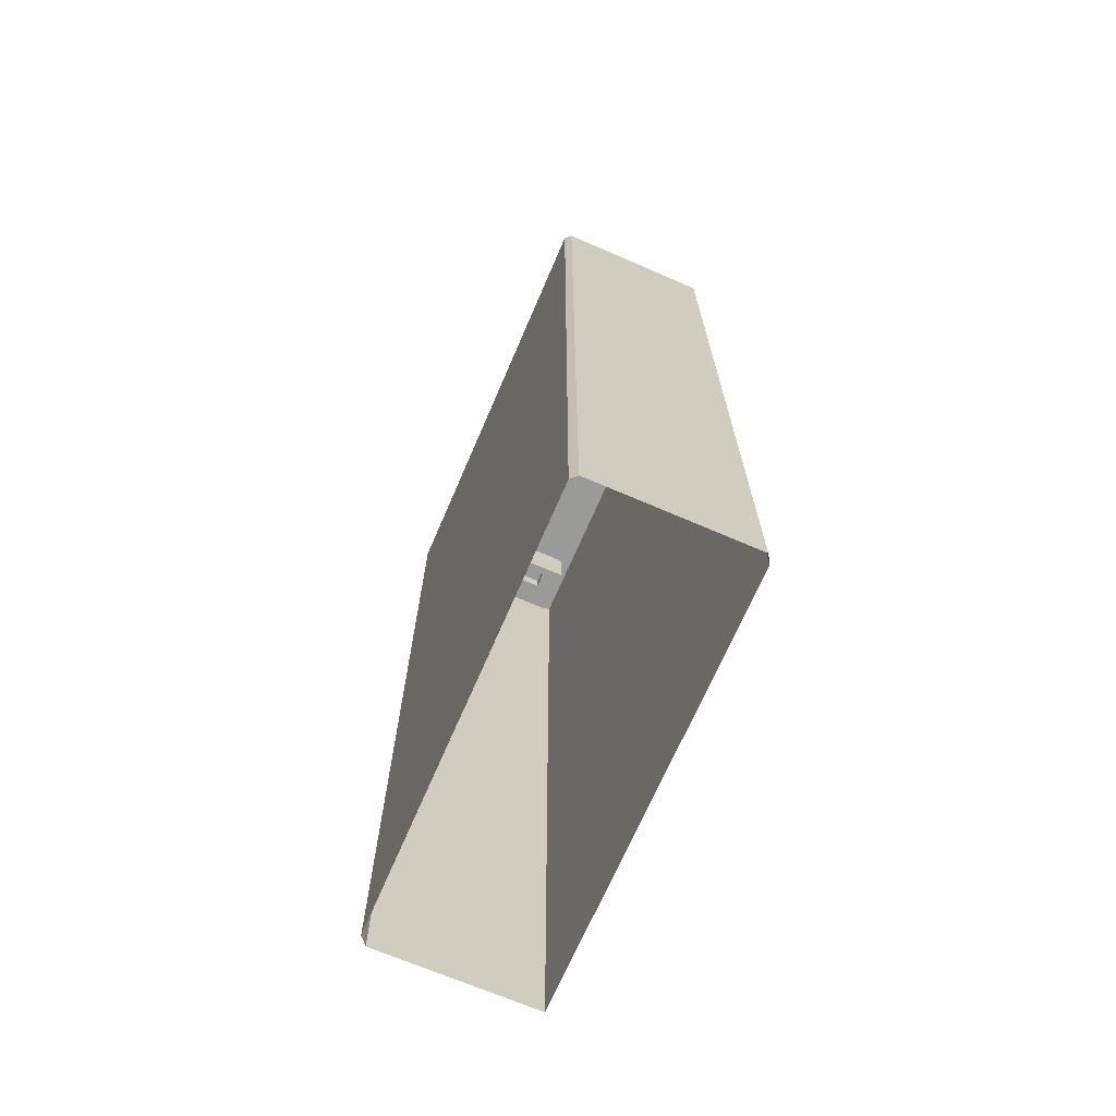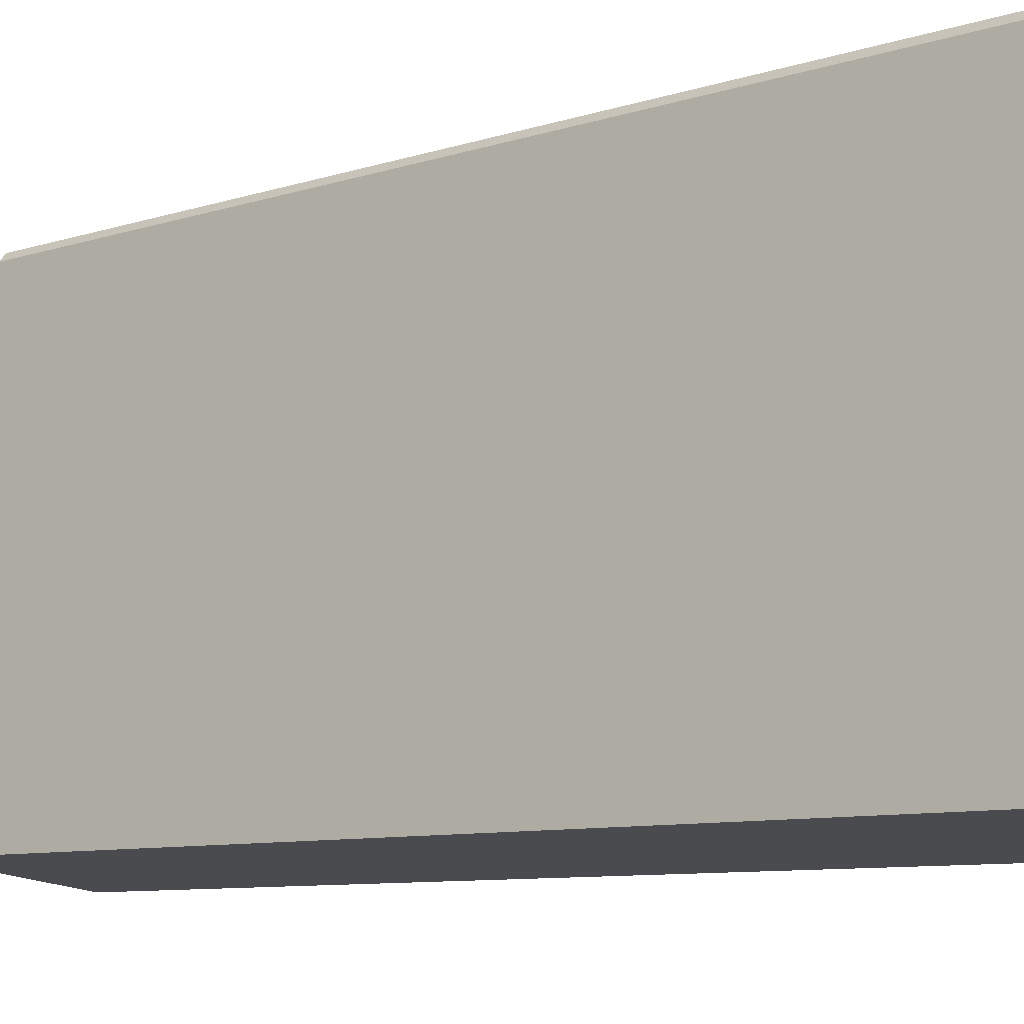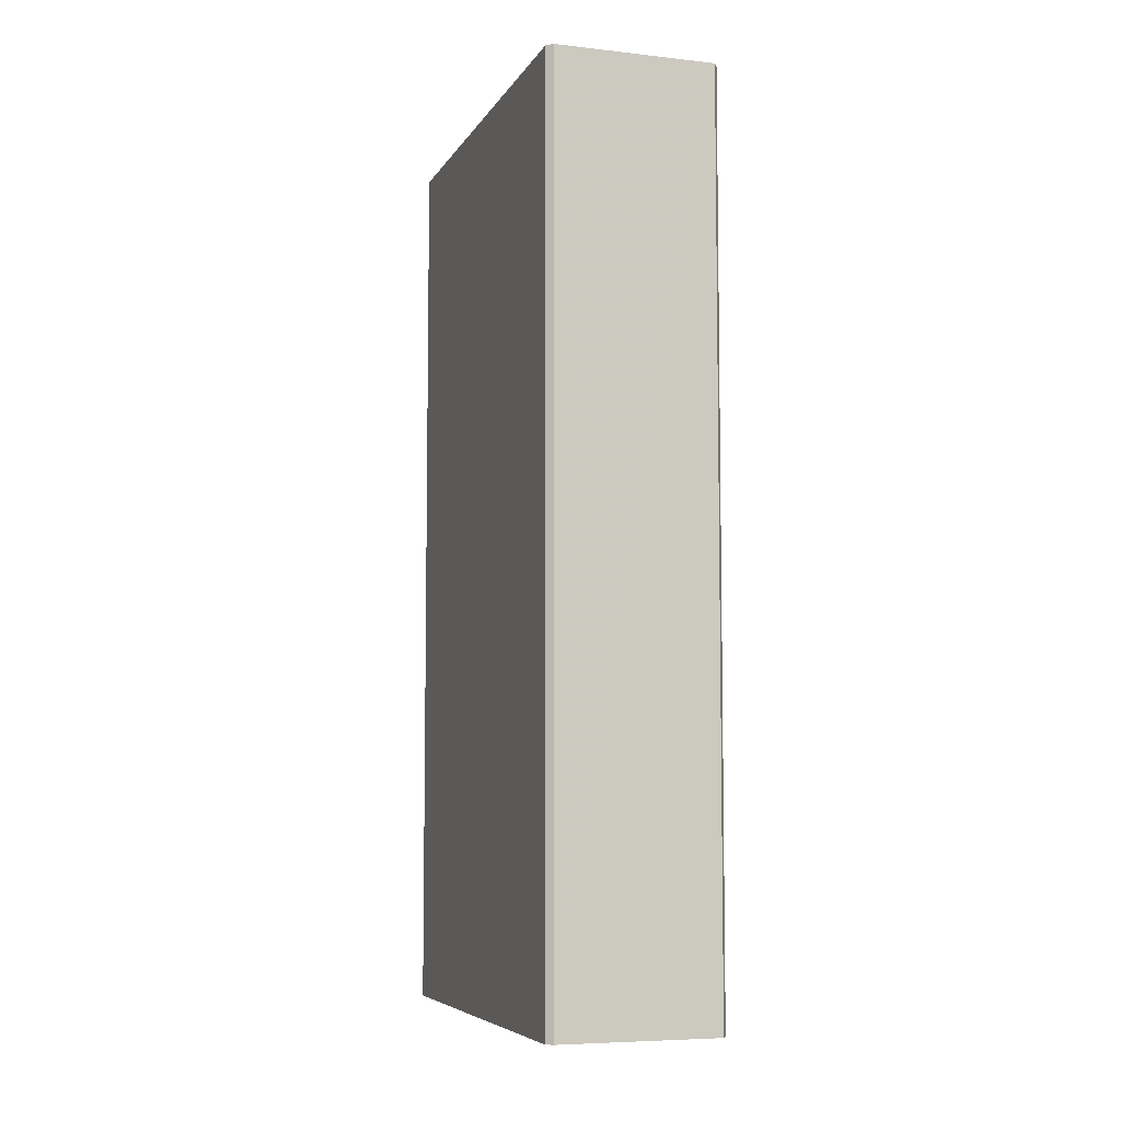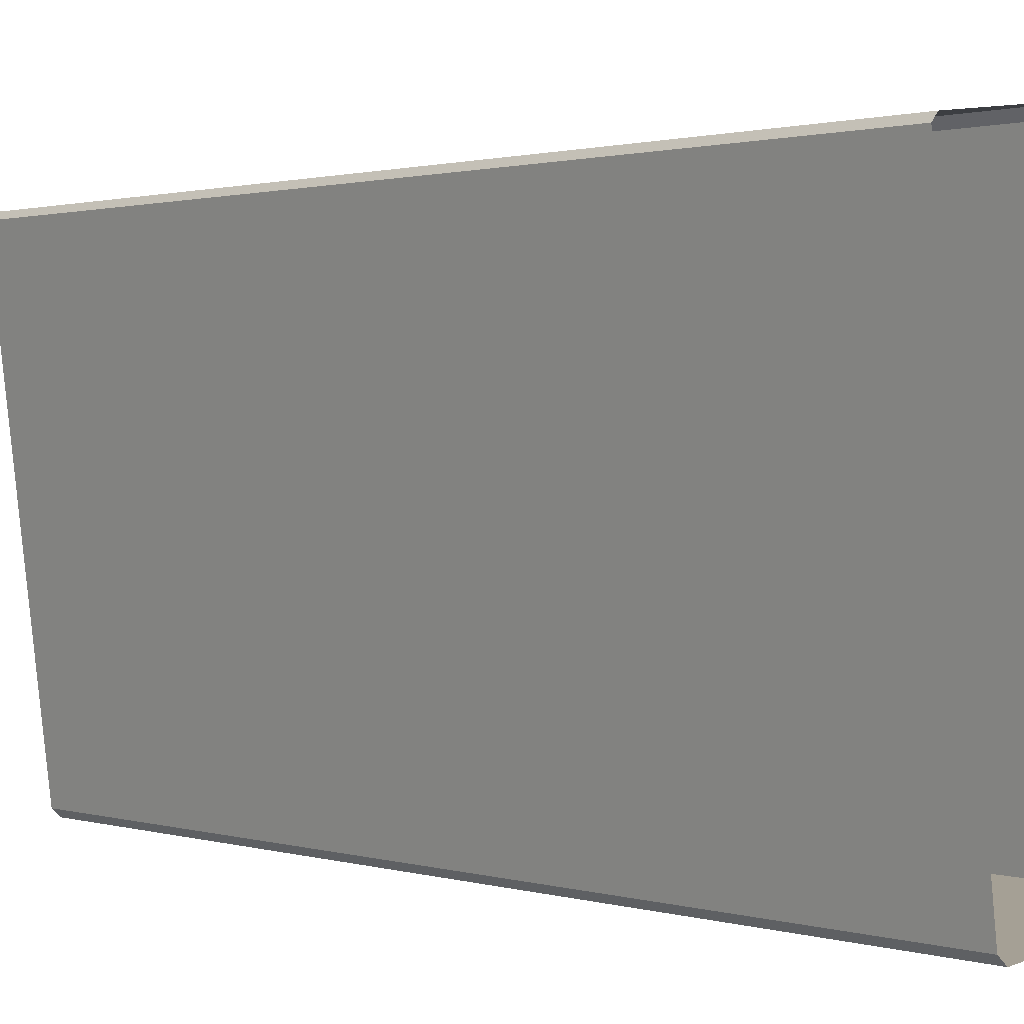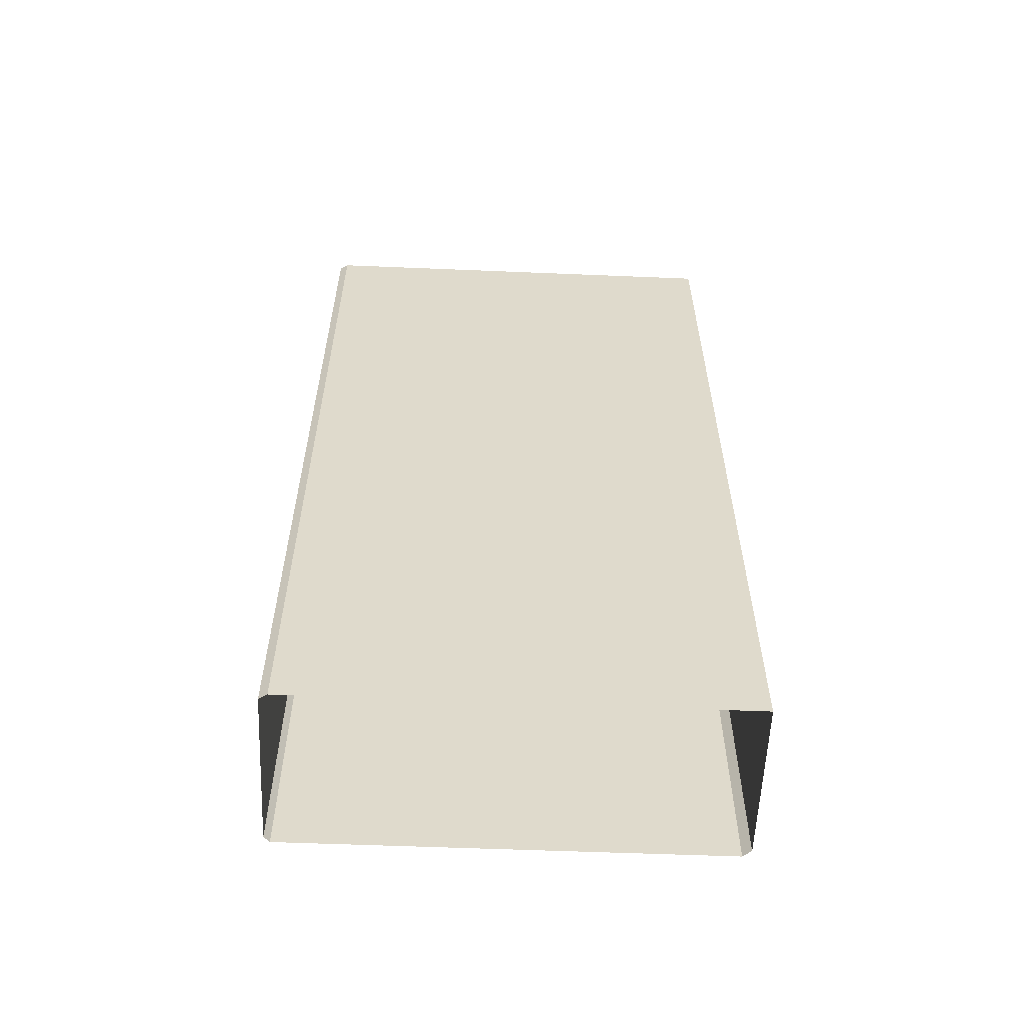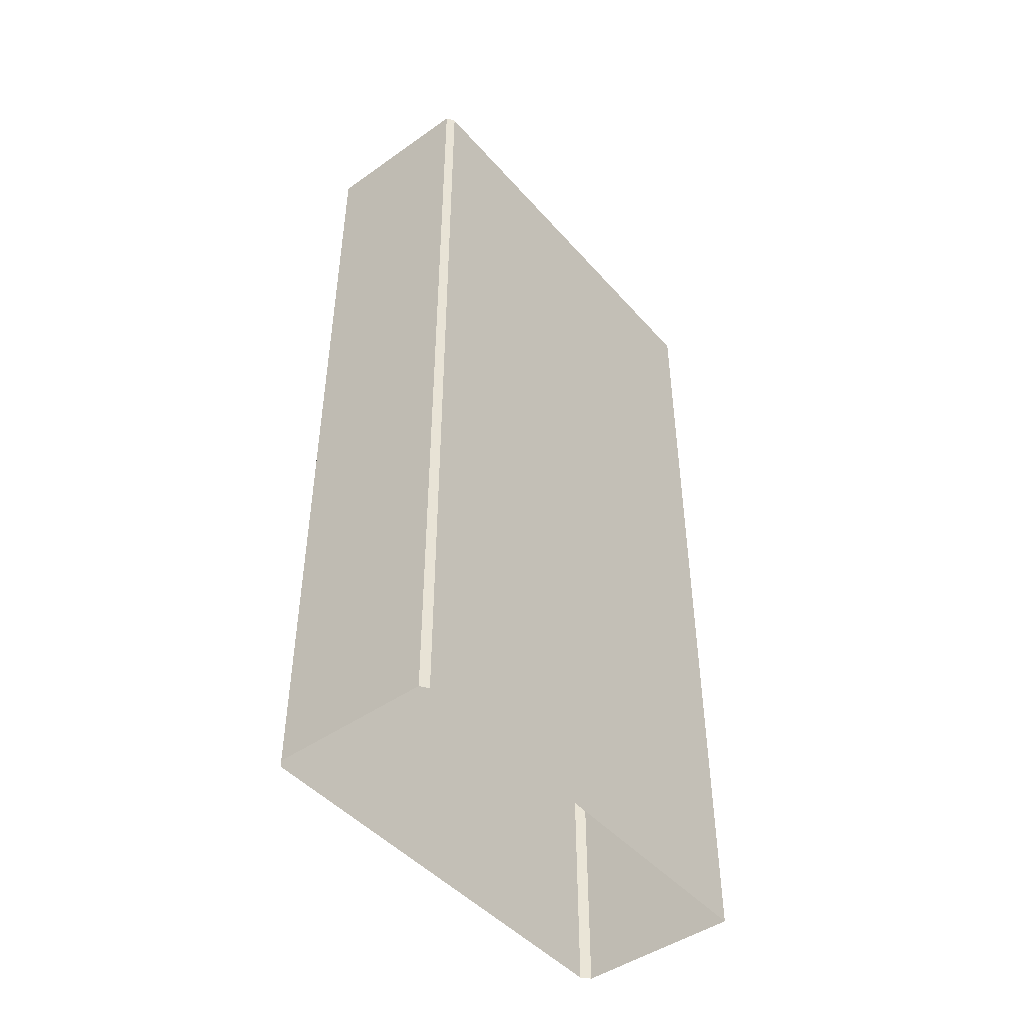
<metadata>
{"format":"obj","ext":"obj","renderer":"f3d","projection":"perspective","resolution":1024,"background":"white","views":[{"elev":-69.2,"azim":149.6,"up":"+Z"},{"elev":-8.8,"azim":-48.9,"up":"+Y"},{"elev":-6.6,"azim":154.9,"up":"+Z"},{"elev":1.1,"azim":138.5,"up":"+Y"},{"elev":-58.0,"azim":-99.5,"up":"+Z"},{"elev":-46.5,"azim":-148.3,"up":"+Z"}]}
</metadata>
<code>
v -6189 -3.462e+04 3.583
v -6173 -3.462e+04 3.584
v -6189 -3.462e+04 3.583
v -6195 -3.466e+04 3.579
v -6178 -3.466e+04 3.579
v -6179 -3.466e+04 3.579
v -6173 -3.462e+04 3.584
v -6191 -3.466e+04 89.54
v -6188 -3.466e+04 89.54
v -6188 -3.466e+04 89.54
v -6191 -3.466e+04 89.54
v -6185 -3.466e+04 87.92
v -6185 -3.466e+04 87.92
v -6188 -3.466e+04 87.92
v -6193 -3.466e+04 87.92
v -6191 -3.466e+04 87.92
v -6193 -3.466e+04 87.92
v -6188 -3.466e+04 87.92
v -6186 -3.466e+04 87.92
v -6193 -3.466e+04 87.92
v -6191 -3.466e+04 87.92
v -6185 -3.466e+04 82.48
v -6180 -3.466e+04 82.48
v -6179 -3.466e+04 82.48
v -6186 -3.466e+04 82.48
v -6195 -3.466e+04 92.8
v -6193 -3.466e+04 92.8
v -6189 -3.462e+04 92.81
v -6189 -3.462e+04 92.8
v -6188 -3.462e+04 92.81
v -6173 -3.462e+04 92.81
v -6175 -3.463e+04 92.81
v -6178 -3.466e+04 92.8
v -6193 -3.466e+04 92.8
v -6180 -3.466e+04 92.8
v -6179 -3.466e+04 92.8
v -6174 -3.462e+04 92.81
v -6179 -3.466e+04 92.8
v -6189 -3.462e+04 92.81
v -6173 -3.462e+04 92.81
v -6181 -3.463e+04 87.93
v -6180 -3.462e+04 87.93
v -6188 -3.462e+04 87.93
v -6189 -3.462e+04 87.92
v -6180 -3.462e+04 82.48
v -6175 -3.463e+04 82.48
v -6174 -3.462e+04 82.48
v -6181 -3.463e+04 82.48
f 1 2 3
f 4 3 5
f 6 4 5
f 3 2 7
f 5 3 7
f 8 9 10
f 11 8 10
f 12 13 14
f 13 15 14
f 14 15 16
f 15 17 16
f 12 14 18
f 12 18 19
f 18 20 19
f 16 17 21
f 21 17 20
f 18 21 20
f 22 23 24
f 22 25 23
f 26 27 28
f 28 29 30
f 31 32 33
f 26 34 27
f 35 36 33
f 31 37 32
f 38 35 33
f 29 38 32
f 29 27 38
f 28 27 29
f 32 38 33
f 34 36 35
f 34 26 36
f 28 30 39
f 30 37 39
f 39 37 40
f 37 31 40
f 41 42 43
f 44 41 43
f 45 46 47
f 45 48 46
f 14 10 9
f 18 14 9
f 18 9 8
f 21 18 8
f 16 8 11
f 16 21 8
f 14 11 10
f 14 16 11
f 19 25 12
f 12 22 13
f 12 25 22
f 24 35 38
f 24 23 35
f 39 2 1
f 39 40 2
f 2 31 7
f 2 40 31
f 7 31 33
f 5 7 33
f 36 6 5
f 33 36 5
f 26 4 6
f 36 26 6
f 26 3 4
f 26 28 3
f 28 1 3
f 28 39 1
f 47 32 37
f 47 46 32
f 45 47 42
f 47 37 42
f 42 30 43
f 42 37 30
f 22 24 13
f 24 38 13
f 13 27 15
f 13 38 27
f 15 27 17
f 27 34 17
f 34 20 17
f 43 30 29
f 44 43 29
f 48 41 46
f 46 41 32
f 32 41 29
f 41 44 29
f 25 19 23
f 23 19 35
f 35 19 34
f 19 20 34
f 45 42 41
f 48 45 41

</code>
